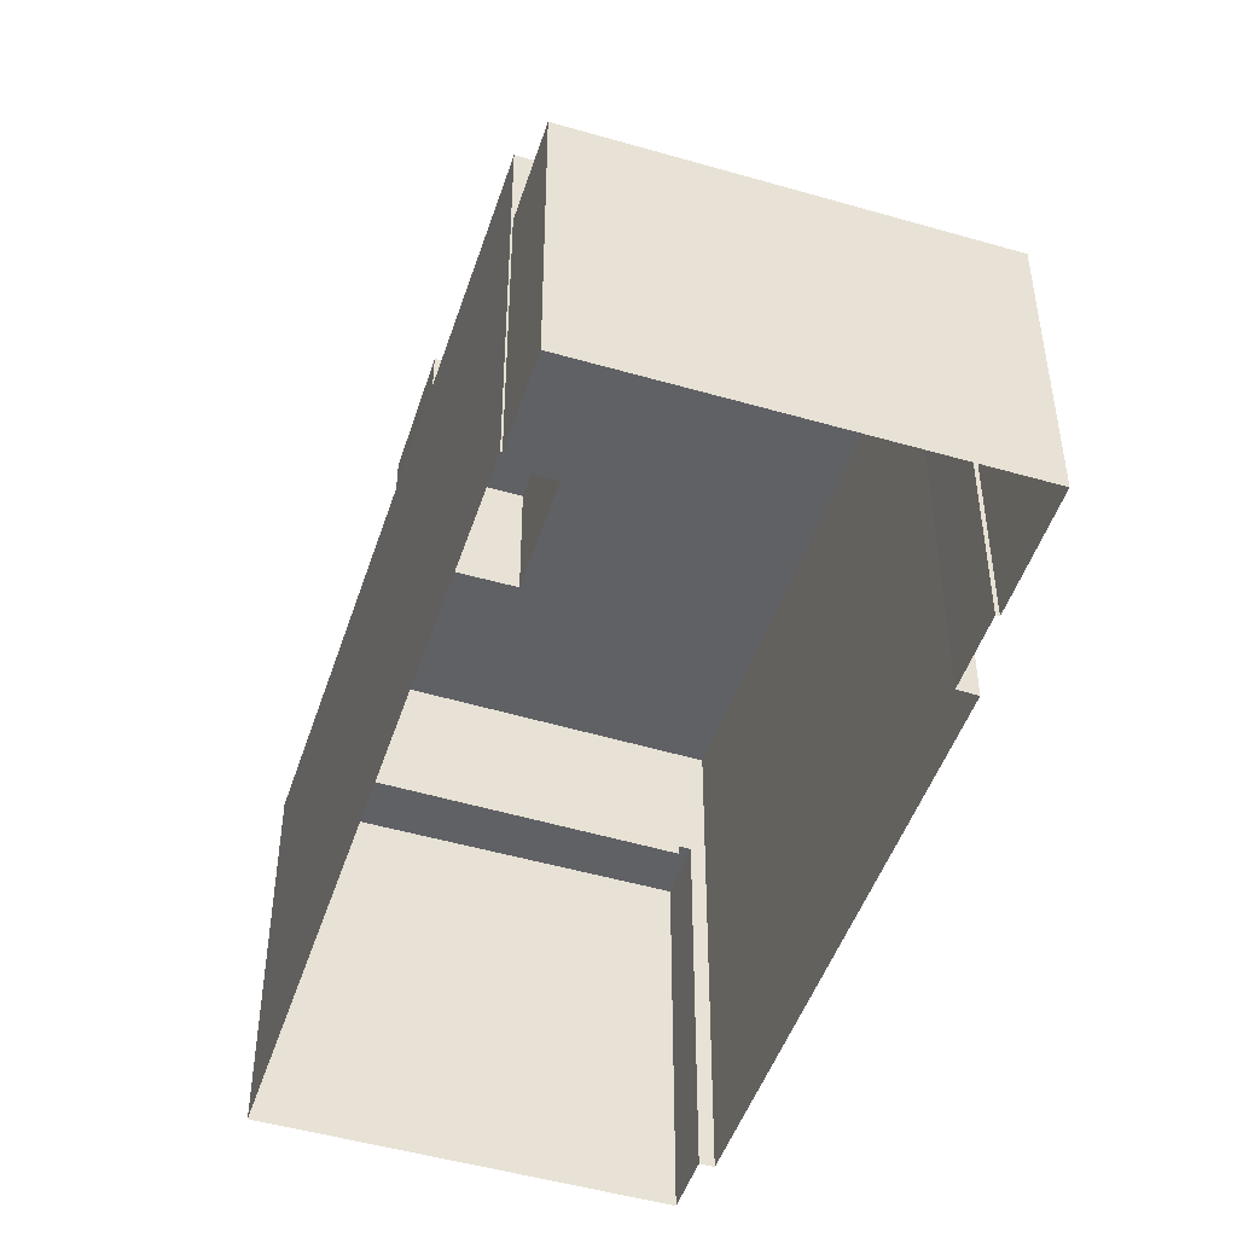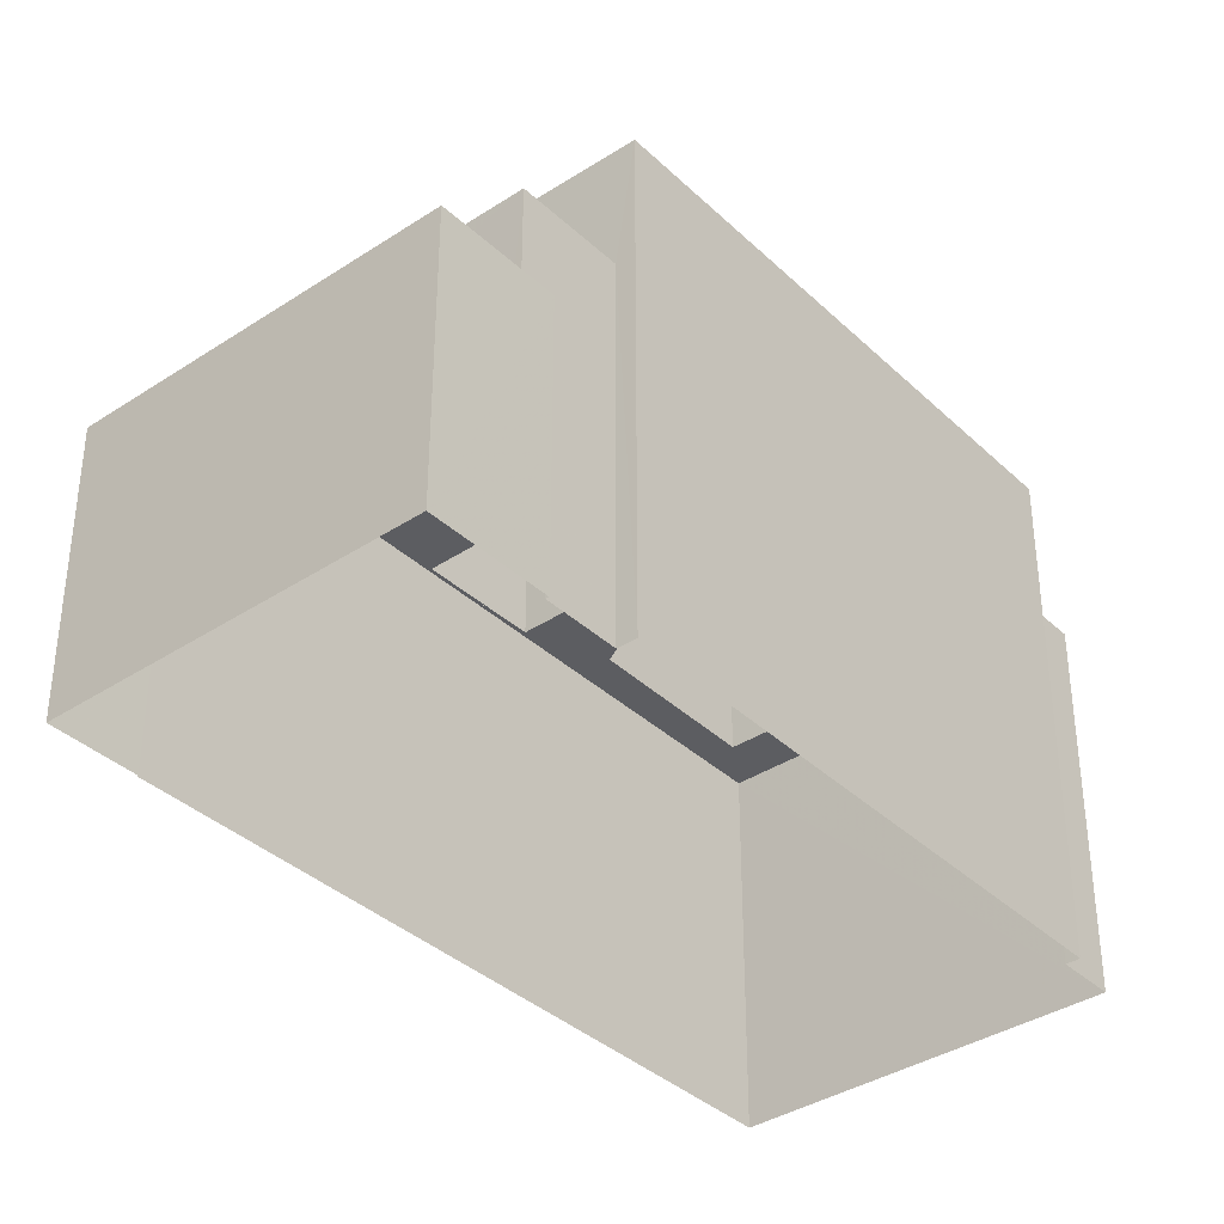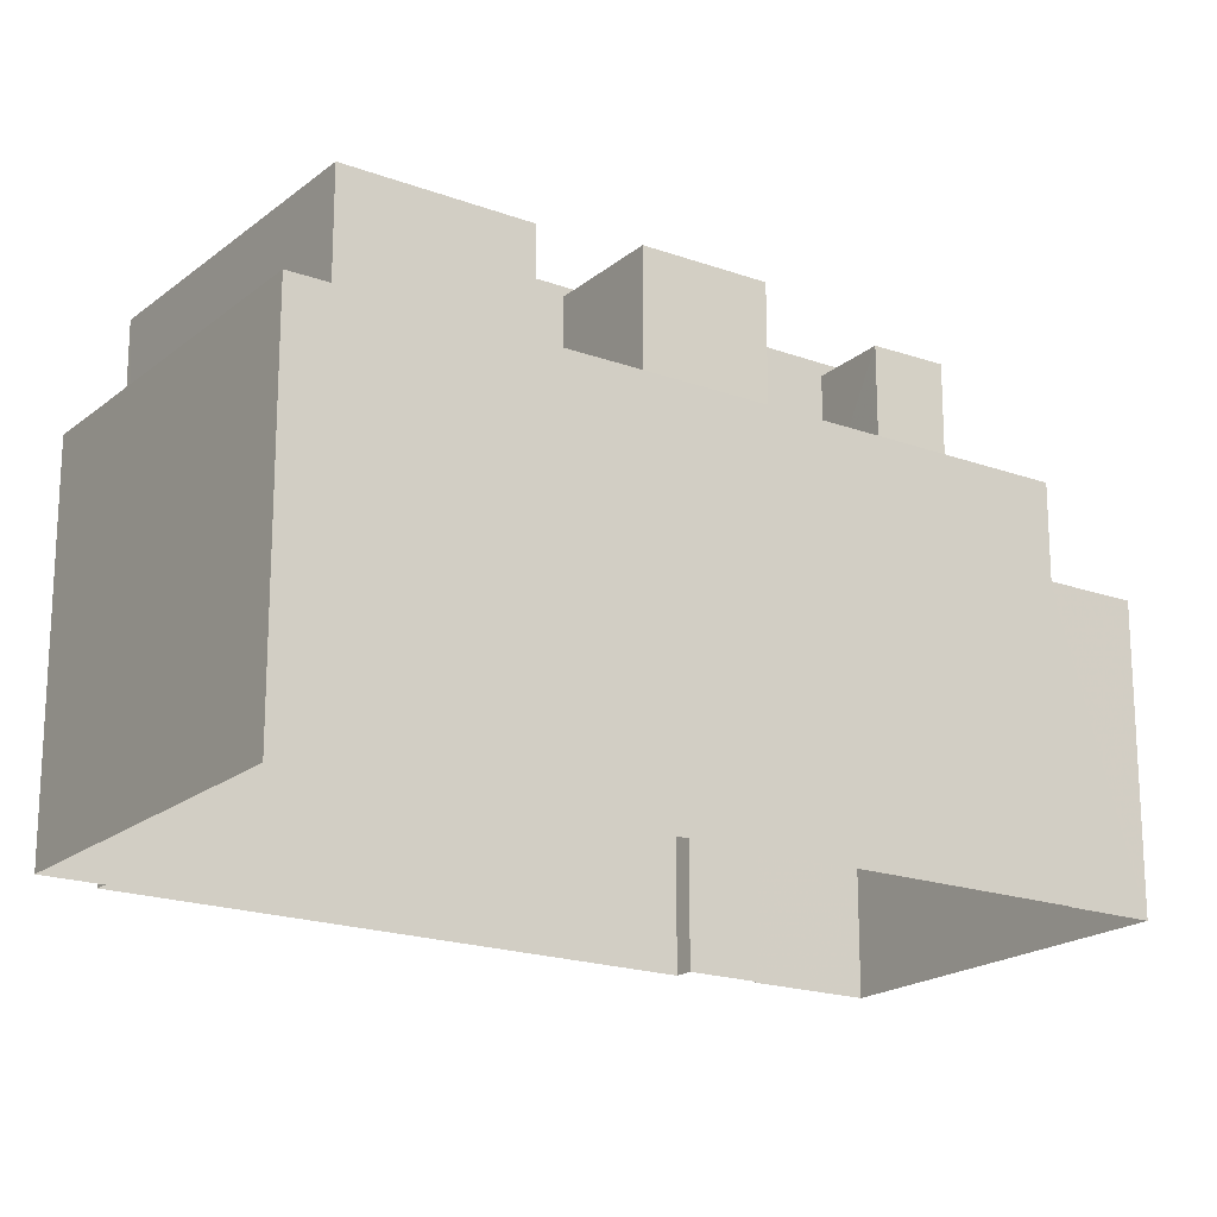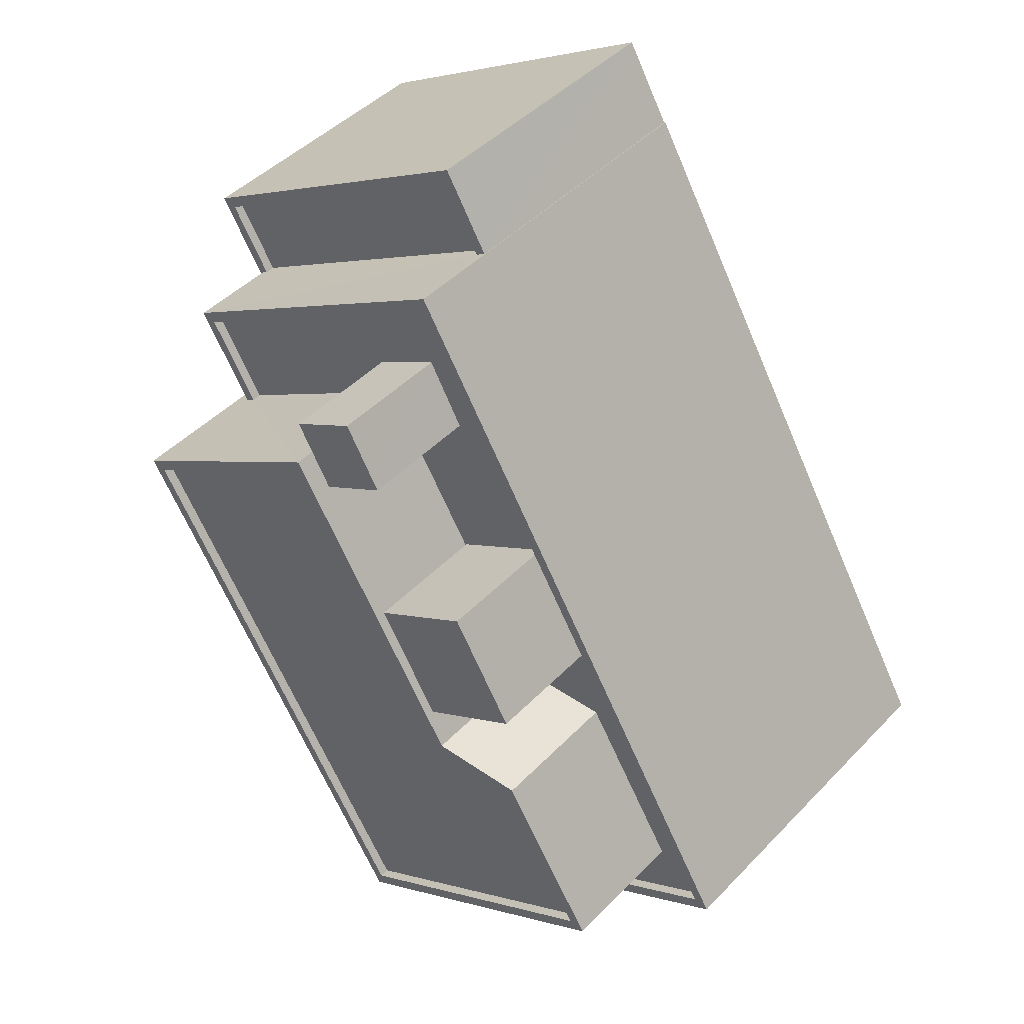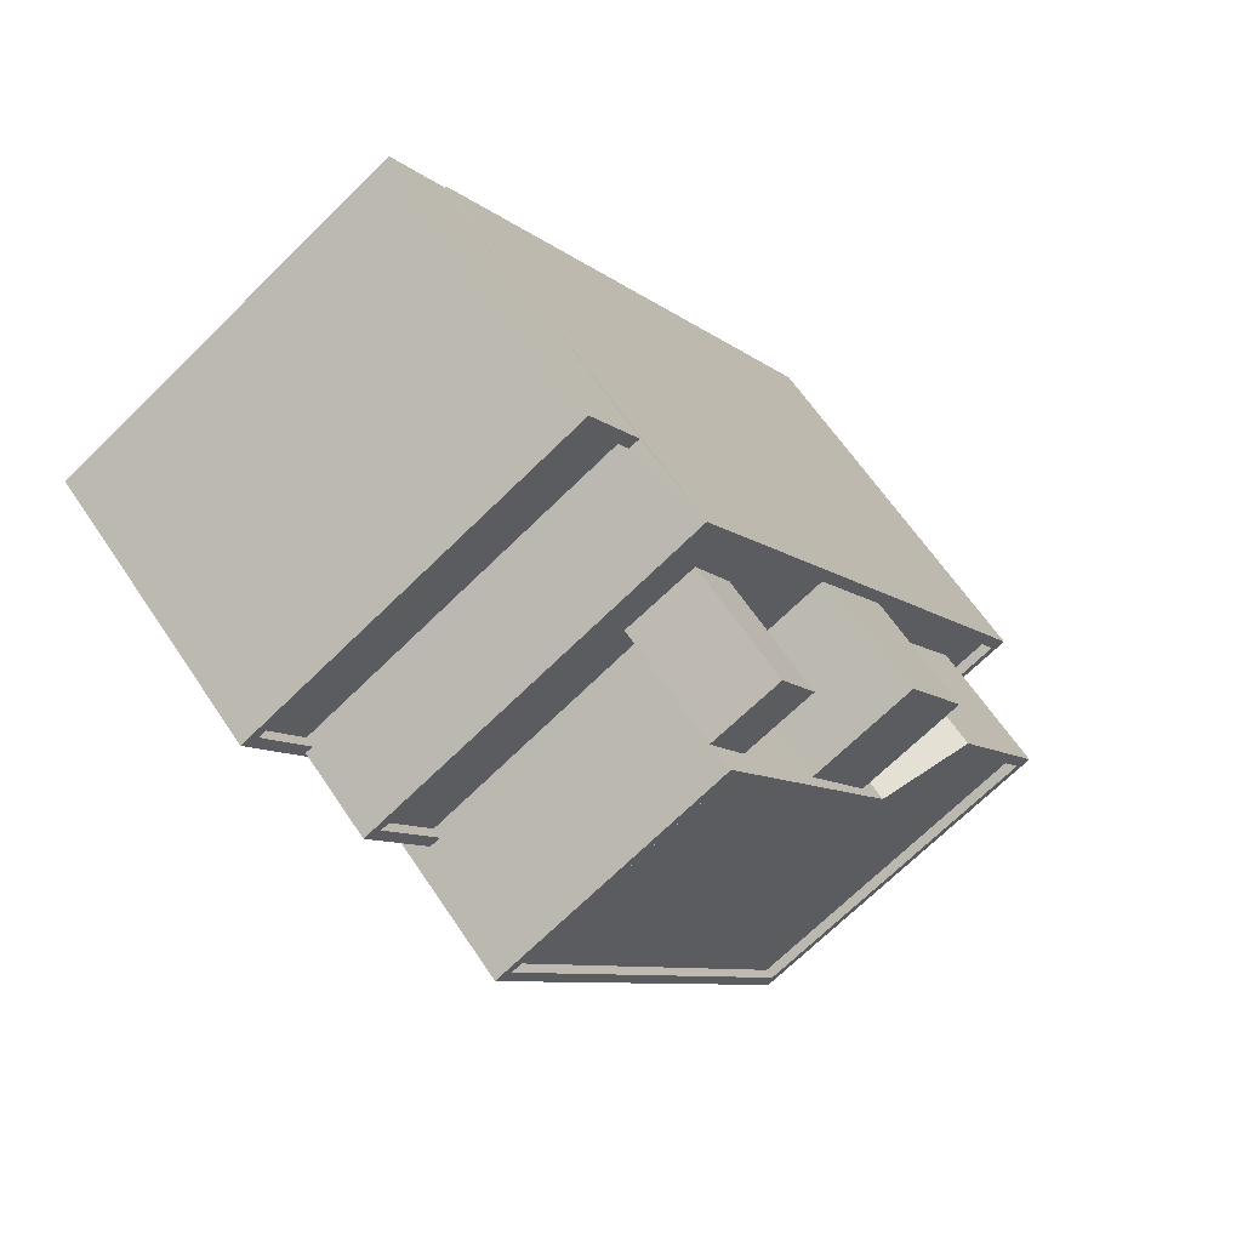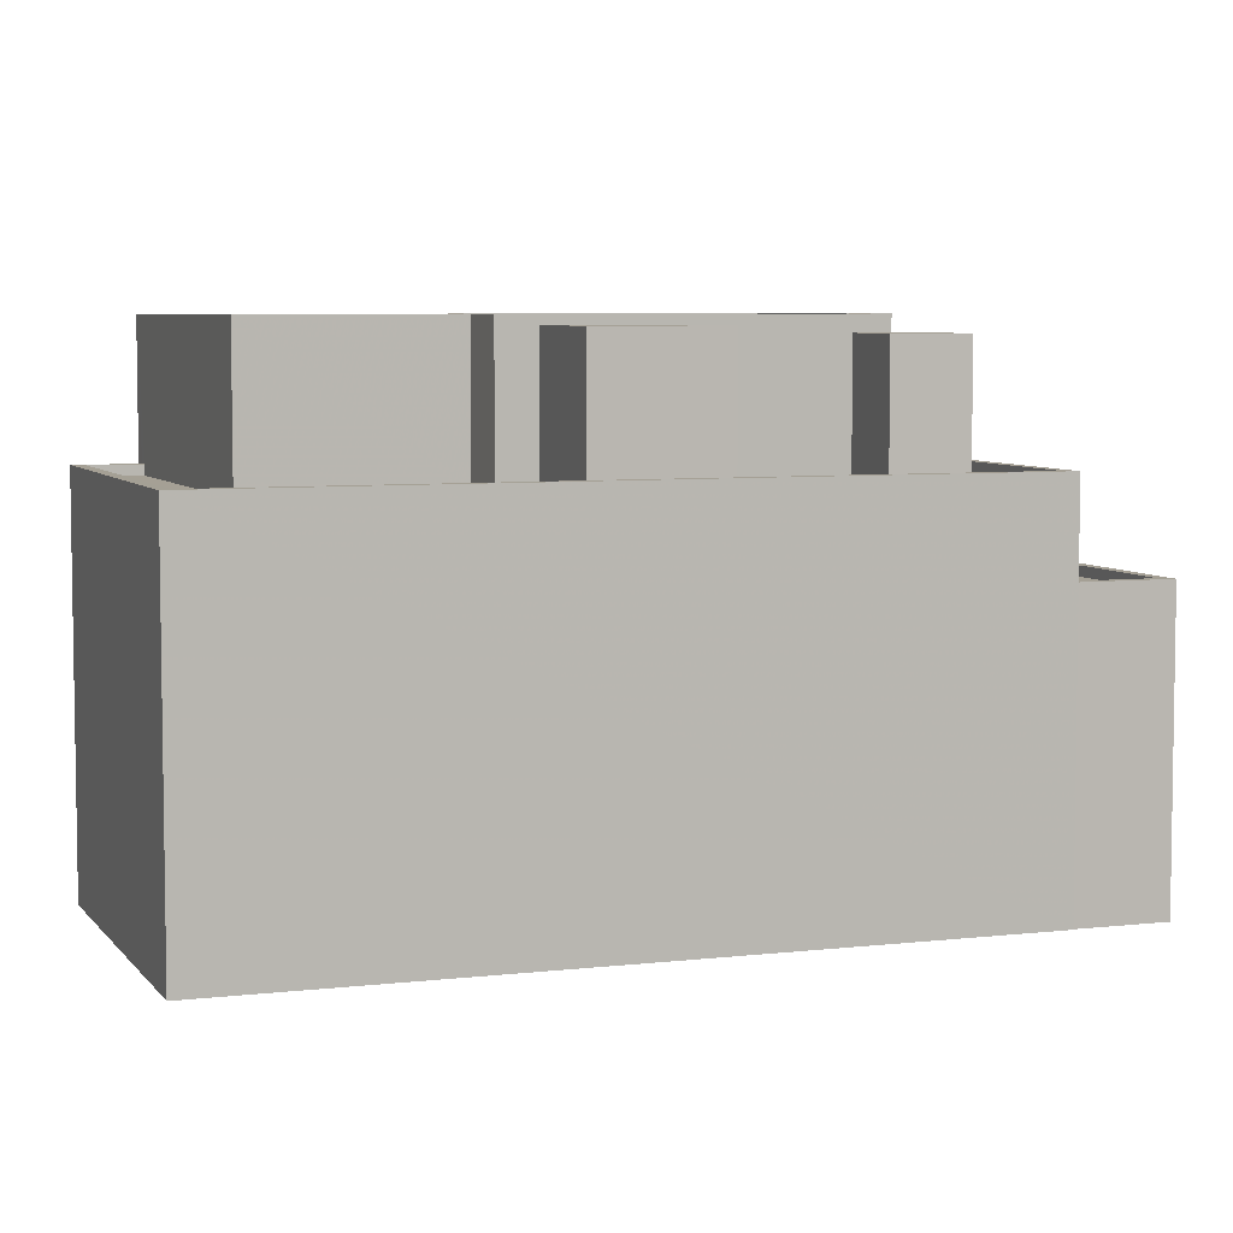
<metadata>
{"format":"obj","ext":"obj","renderer":"f3d","projection":"perspective","resolution":1024,"background":"white","views":[{"elev":-48.8,"azim":-167.0,"up":"+Z"},{"elev":-37.0,"azim":-108.8,"up":"+Z"},{"elev":-19.3,"azim":86.6,"up":"+Z"},{"elev":45.2,"azim":40.5,"up":"+Y"},{"elev":63.3,"azim":-33.7,"up":"+Y"},{"elev":5.8,"azim":101.2,"up":"+Z"}]}
</metadata>
<code>
v -8908 -3.617e+04 12.67
v -8900 -3.618e+04 12.66
v -8900 -3.618e+04 12.66
v -8899 -3.619e+04 12.66
v -8890 -3.618e+04 12.66
v -8910 -3.617e+04 12.67
v -8908 -3.617e+04 12.67
v -8908 -3.617e+04 12.67
v -8902 -3.616e+04 12.67
v -8900 -3.616e+04 12.67
v -8900 -3.616e+04 12.67
v -8907 -3.617e+04 12.67
v -8901 -3.617e+04 25.18
v -8900 -3.617e+04 25.18
v -8902 -3.617e+04 25.19
v -8900 -3.617e+04 25.18
v -8900 -3.617e+04 22.09
v -8899 -3.617e+04 22.09
v -8900 -3.617e+04 22.09
v -8900 -3.616e+04 22.09
v -8901 -3.617e+04 22.09
v -8901 -3.617e+04 22.09
v -8902 -3.617e+04 22.09
v -8902 -3.617e+04 22.09
v -8908 -3.617e+04 22.09
v -8907 -3.617e+04 22.09
v -8898 -3.617e+04 22.09
v -8895 -3.618e+04 22.08
v -8891 -3.618e+04 22.08
v -8895 -3.617e+04 22.08
v -8899 -3.618e+04 22.08
v -8892 -3.618e+04 22.08
v -8899 -3.618e+04 22.08
v -8897 -3.618e+04 22.08
v -8898 -3.617e+04 22.08
v -8899 -3.617e+04 22.09
v -8897 -3.617e+04 22.09
v -8891 -3.618e+04 22.08
v -8899 -3.619e+04 22.33
v -8899 -3.618e+04 22.33
v -8900 -3.618e+04 22.33
v -8909 -3.617e+04 22.34
v -8907 -3.617e+04 22.34
v -8908 -3.617e+04 22.34
v -8890 -3.618e+04 22.33
v -8899 -3.618e+04 22.33
v -8900 -3.616e+04 22.34
v -8891 -3.618e+04 22.33
v -8907 -3.617e+04 22.34
v -8900 -3.616e+04 22.34
v -8901 -3.616e+04 19.77
v -8902 -3.616e+04 19.77
v -8910 -3.617e+04 19.78
v -8909 -3.617e+04 19.77
v -8908 -3.617e+04 20.02
v -8908 -3.617e+04 20.02
v -8909 -3.617e+04 20.02
v -8910 -3.617e+04 20.03
v -8910 -3.617e+04 20.03
v -8902 -3.616e+04 20.02
v -8902 -3.616e+04 20.02
v -8901 -3.616e+04 20.02
v -8900 -3.616e+04 20.02
v -8909 -3.617e+04 20.02
v -8897 -3.617e+04 25.36
v -8899 -3.617e+04 25.36
v -8898 -3.617e+04 25.35
v -8895 -3.617e+04 25.35
v -8902 -3.617e+04 25.59
v -8902 -3.617e+04 25.59
v -8897 -3.618e+04 25.58
v -8897 -3.618e+04 25.58
v -8895 -3.618e+04 25.58
v -8895 -3.618e+04 25.58
v -8892 -3.618e+04 25.58
v -8893 -3.618e+04 25.58
v -8893 -3.618e+04 25.33
v -8895 -3.618e+04 25.33
v -8897 -3.618e+04 25.33
v -8900 -3.618e+04 25.33
v -8907 -3.617e+04 25.34
v -8902 -3.617e+04 25.34
v -8900 -3.618e+04 25.58
v -8900 -3.618e+04 25.58
v -8908 -3.617e+04 25.59
v -8907 -3.617e+04 25.59
f 1 2 3
f 4 2 5
f 6 7 8
f 9 10 6
f 11 5 10
f 2 1 12
f 10 12 7
f 2 12 5
f 10 7 6
f 5 12 10
f 13 14 15
f 13 16 14
f 17 18 19
f 18 20 19
f 21 22 23
f 24 20 25
f 19 20 24
f 23 22 24
f 26 24 25
f 23 24 26
f 17 27 18
f 28 29 30
f 31 29 32
f 33 31 32
f 21 34 35
f 21 36 22
f 17 22 27
f 27 36 37
f 35 34 30
f 28 32 29
f 34 28 30
f 21 35 36
f 36 27 22
f 29 38 30
f 30 38 37
f 38 27 37
f 39 40 41
f 42 43 44
f 39 45 40
f 41 40 46
f 42 44 47
f 48 45 47
f 43 49 44
f 50 48 47
f 40 45 48
f 44 50 47
f 51 52 53
f 54 51 53
f 55 56 57
f 55 57 58
f 58 59 60
f 61 62 63
f 61 63 60
f 57 64 59
f 59 61 60
f 58 57 59
f 65 66 67
f 68 65 67
f 69 70 71
f 70 72 71
f 71 73 74
f 75 74 76
f 74 73 76
f 71 72 73
f 77 78 79
f 77 79 80
f 79 81 80
f 79 82 81
f 76 83 75
f 83 84 75
f 69 85 70
f 85 84 83
f 86 85 83
f 70 85 86
f 13 15 24
f 22 13 24
f 24 14 19
f 24 15 14
f 19 16 17
f 19 14 16
f 16 13 22
f 17 16 22
f 50 44 25
f 20 50 25
f 48 50 27
f 38 48 27
f 50 20 18
f 27 50 18
f 38 29 48
f 29 31 40
f 29 40 48
f 49 25 44
f 49 26 25
f 33 40 31
f 33 46 40
f 42 56 43
f 43 56 12
f 42 57 56
f 12 56 7
f 57 42 64
f 54 64 62
f 51 54 62
f 10 63 11
f 62 42 47
f 11 63 47
f 63 62 47
f 64 42 62
f 11 45 5
f 11 47 45
f 45 39 4
f 5 45 4
f 2 4 39
f 41 2 39
f 64 53 59
f 64 54 53
f 61 53 52
f 61 59 53
f 62 61 52
f 51 62 52
f 6 60 9
f 6 58 60
f 63 9 60
f 63 10 9
f 55 6 8
f 55 58 6
f 56 55 8
f 7 56 8
f 35 30 68
f 67 35 68
f 36 35 67
f 66 36 67
f 65 36 66
f 65 37 36
f 68 37 65
f 68 30 37
f 41 3 2
f 3 41 84
f 32 75 46
f 33 32 46
f 75 84 46
f 46 84 41
f 84 1 3
f 84 85 1
f 12 1 43
f 1 85 43
f 26 49 23
f 23 49 69
f 49 85 69
f 43 85 49
f 34 21 71
f 21 23 69
f 21 69 71
f 34 74 28
f 34 71 74
f 28 75 32
f 28 74 75
f 70 86 81
f 82 70 81
f 72 70 82
f 79 72 82
f 73 72 79
f 78 73 79
f 76 73 78
f 77 76 78
f 80 76 77
f 80 83 76
f 83 80 81
f 86 83 81

</code>
